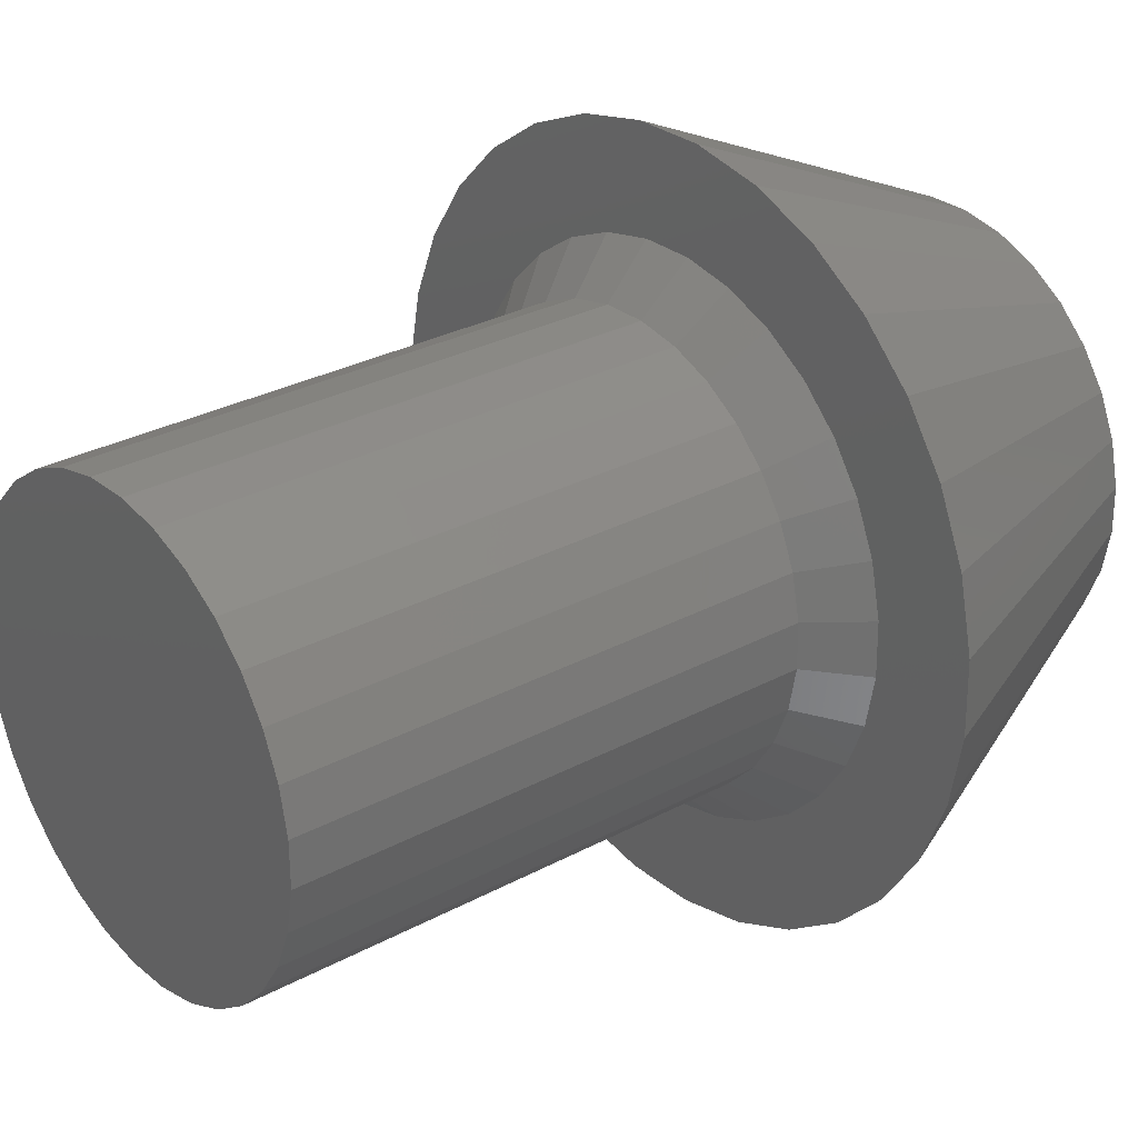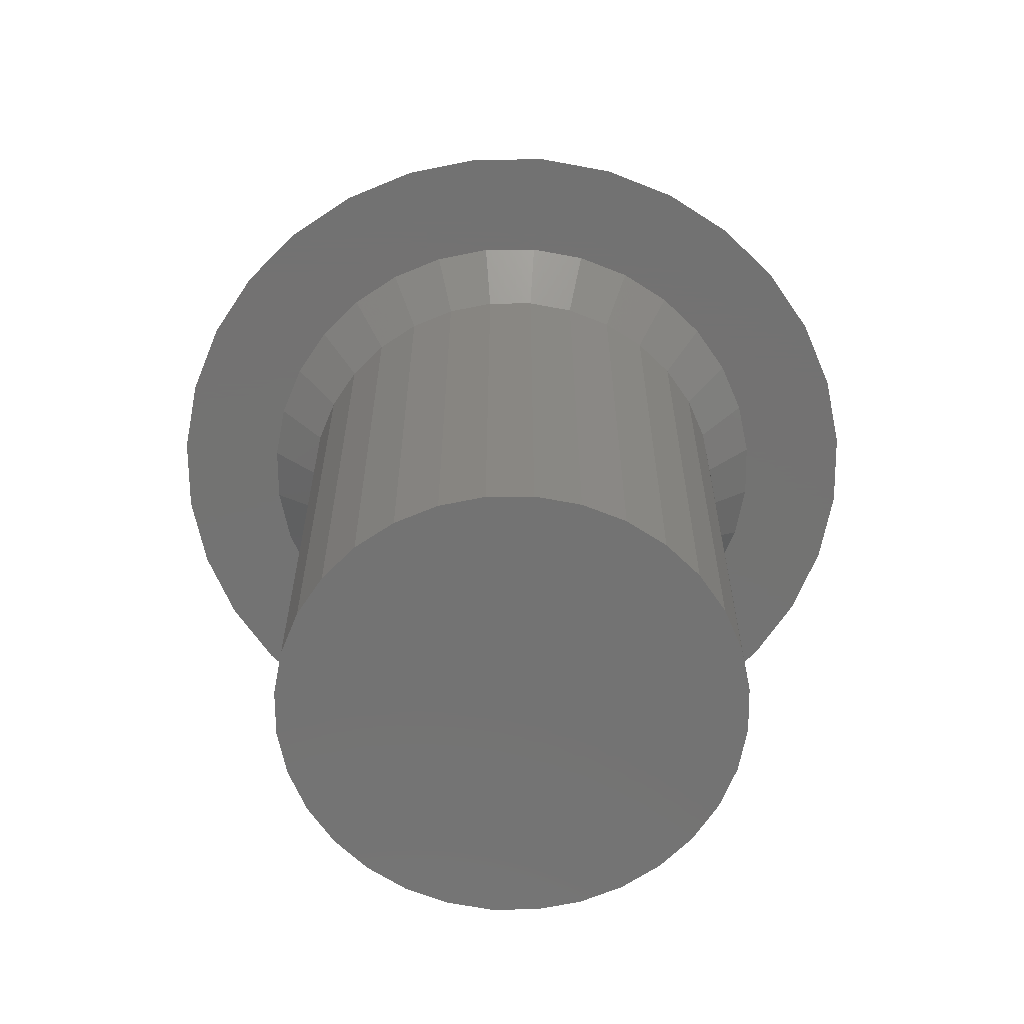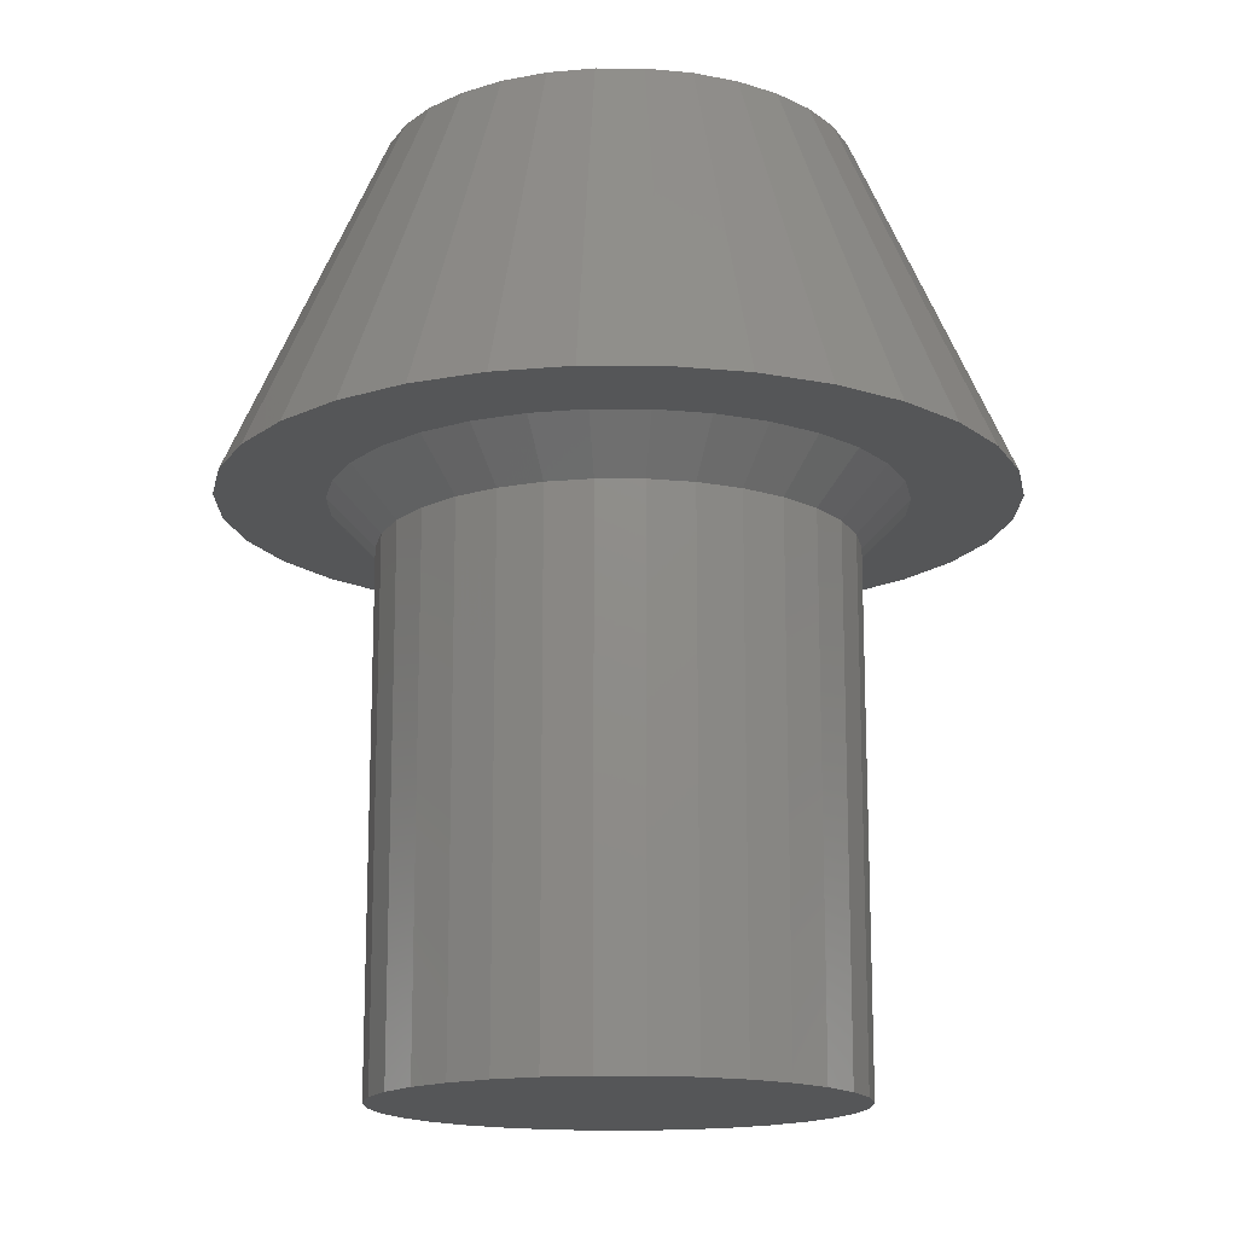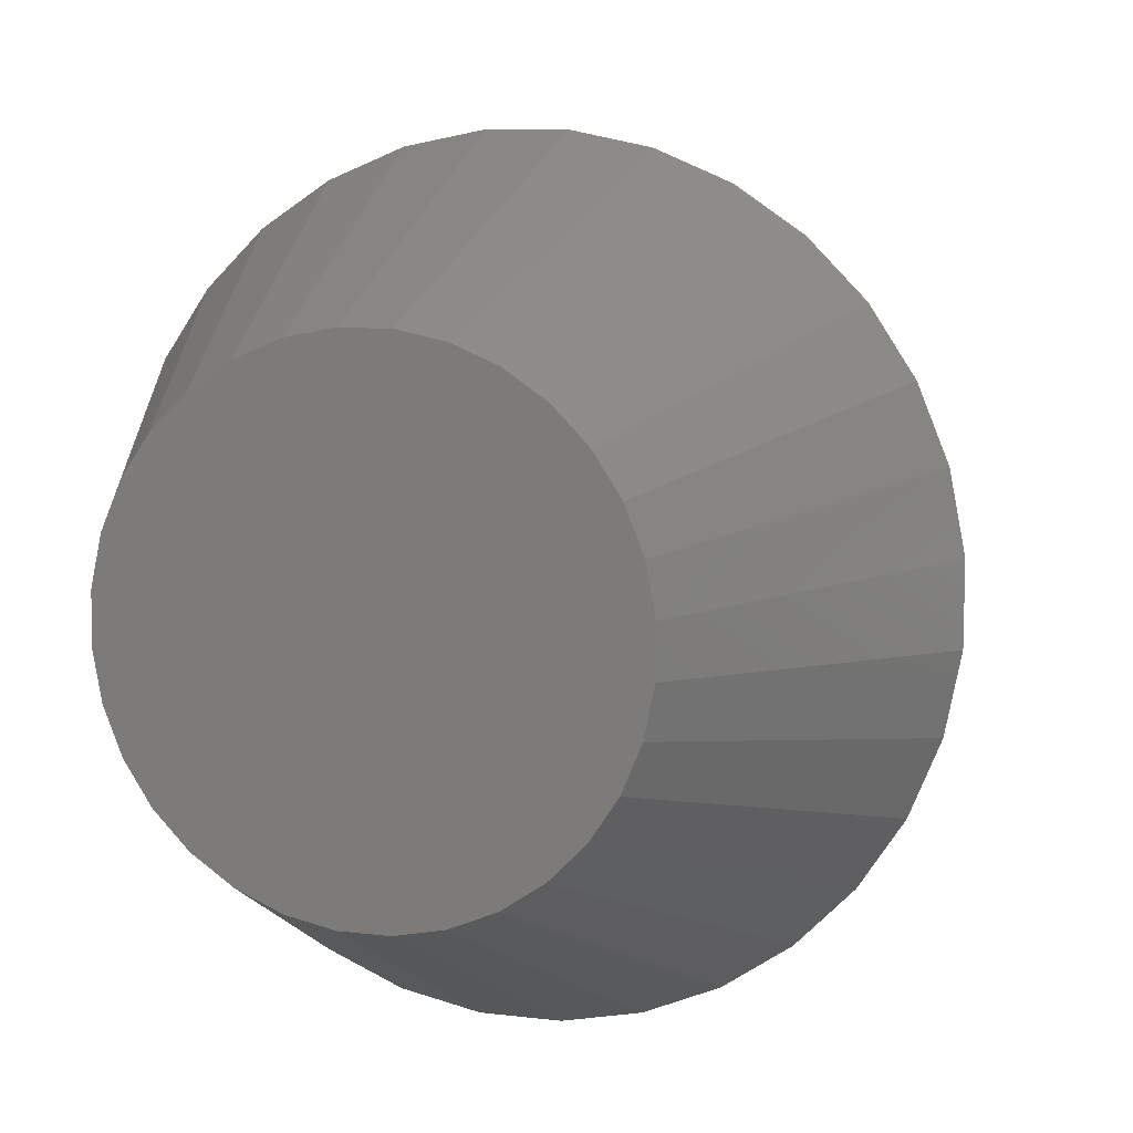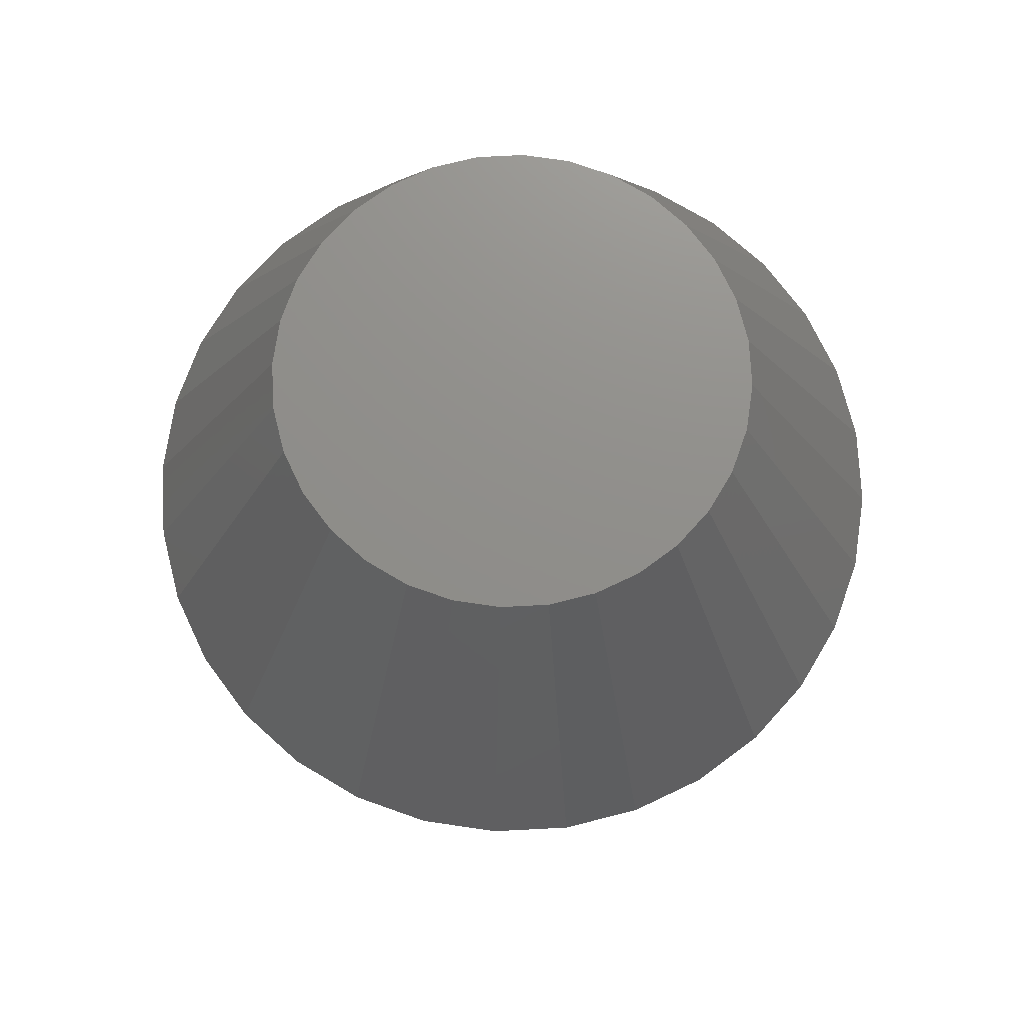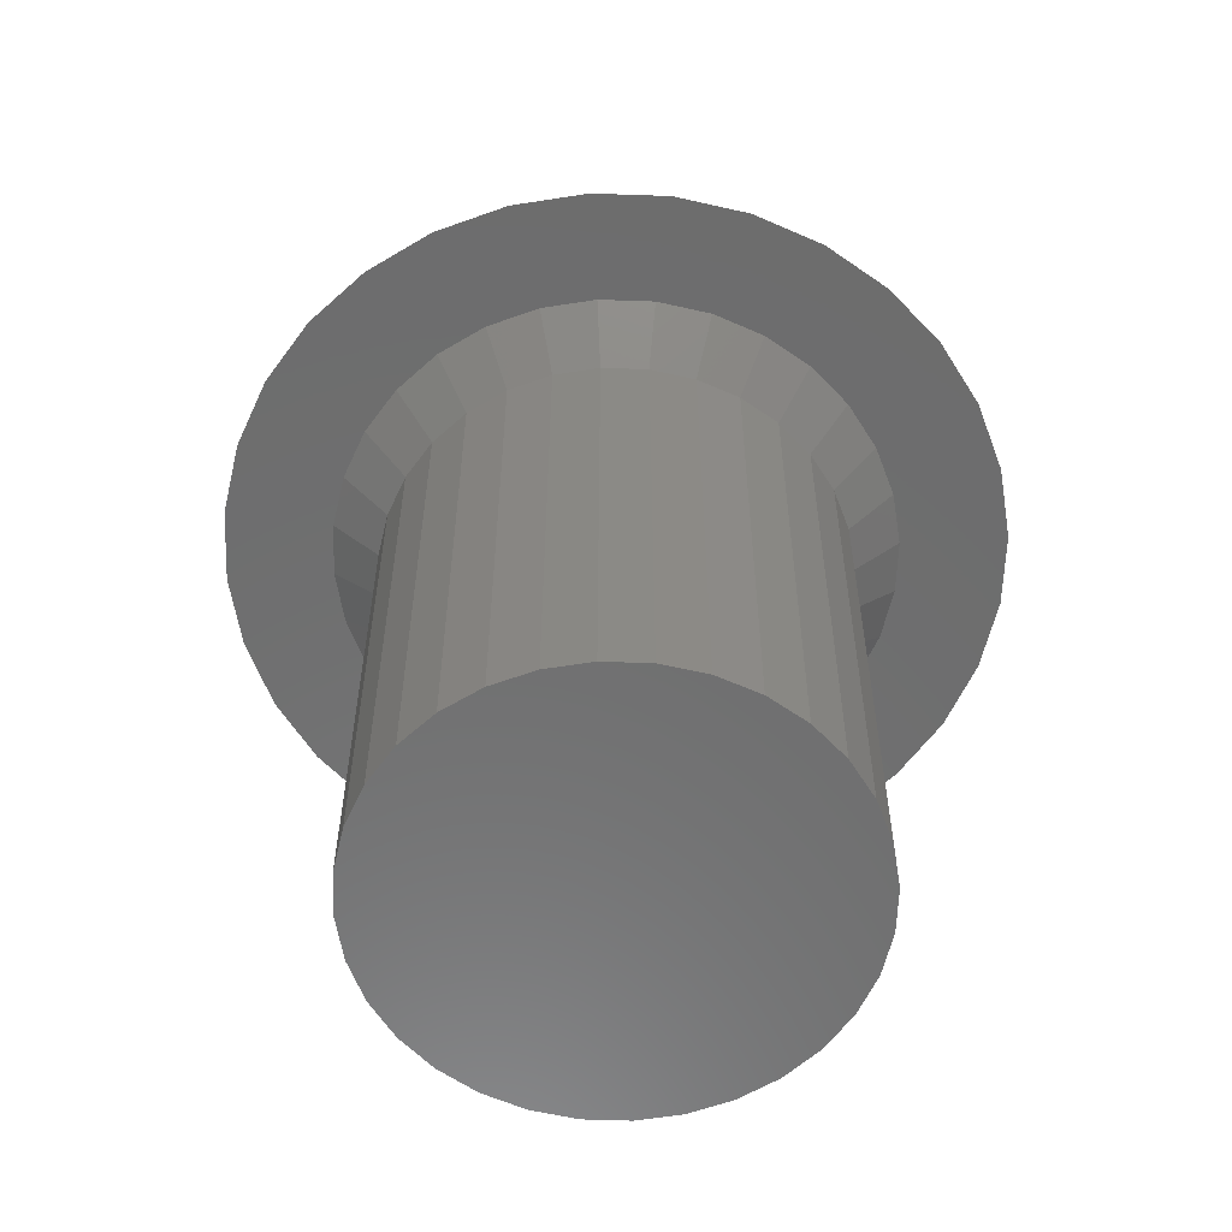
<metadata>
{"format":"stl","ext":"stl","renderer":"f3d","projection":"perspective","resolution":1024,"background":"white","views":[{"elev":28.9,"azim":-129.0,"up":"+Y"},{"elev":-64.9,"azim":168.7,"up":"+Z"},{"elev":-15.6,"azim":-57.1,"up":"+Z"},{"elev":6.8,"azim":19.4,"up":"+Y"},{"elev":73.2,"azim":-149.7,"up":"+Z"},{"elev":-59.3,"azim":98.7,"up":"+Z"}]}
</metadata>
<code>
# stl→obj: 160 verts, 316 faces
v 0.1514 0.2771 0.02829
v 0.02448 0.2272 0.02829
v 0.09442 0.3013 0.02829
v 0.2026 0.2423 0.02829
v 0.02032 -0.2276 0.02829
v 0.08891 -0.303 0.02829
v 0.02808 -0.3145 0.02829
v -0.03382 -0.314 0.02829
v -0.02032 0.2276 0.02829
v -0.08891 0.303 0.02829
v -0.02808 0.3145 0.02829
v 0.1463 -0.2798 0.02829
v -0.02448 -0.2272 0.02829
v -0.09442 -0.3013 0.02829
v -0.1514 -0.2771 0.02829
v -0.2026 -0.2423 0.02829
v -0.06833 -0.2181 0.02829
v 0.03382 0.314 0.02829
v -0.1096 -0.2006 0.02829
v -0.2459 -0.1981 0.02829
v -0.1466 -0.1753 0.02829
v -0.2798 -0.1463 0.02829
v -0.178 -0.1434 0.02829
v -0.2025 -0.1059 0.02829
v -0.303 -0.08891 0.02829
v -0.2193 -0.06434 0.02829
v -0.3145 -0.02808 0.02829
v -0.2276 -0.02032 0.02829
v -0.2272 0.02448 0.02829
v -0.314 0.03382 0.02829
v -0.2181 0.06833 0.02829
v -0.3013 0.09442 0.02829
v -0.2006 0.1096 0.02829
v -0.1753 0.1466 0.02829
v -0.2771 0.1514 0.02829
v -0.1434 0.178 0.02829
v -0.2423 0.2026 0.02829
v -0.1059 0.2025 0.02829
v -0.06434 0.2193 0.02829
v -0.1981 0.2459 0.02829
v -0.1463 0.2798 0.02829
v 0.1981 -0.2459 0.02829
v 0.06434 -0.2193 0.02829
v 0.2423 -0.2026 0.02829
v 0.1059 -0.2025 0.02829
v 0.2771 -0.1514 0.02829
v 0.1434 -0.178 0.02829
v 0.1753 -0.1466 0.02829
v 0.3013 -0.09442 0.02829
v 0.2006 -0.1096 0.02829
v 0.314 -0.03382 0.02829
v 0.2181 -0.06833 0.02829
v 0.2272 -0.02448 0.02829
v 0.3145 0.02808 0.02829
v 0.2276 0.02032 0.02829
v 0.303 0.08891 0.02829
v 0.2193 0.06434 0.02829
v 0.2025 0.1059 0.02829
v 0.2798 0.1463 0.02829
v 0.178 0.1434 0.02829
v 0.2459 0.1981 0.02829
v 0.1466 0.1753 0.02829
v 0.1096 0.2006 0.02829
v 0.06833 0.2181 0.02829
v 0.09084 0.1663 -0.01077
v 0.09084 0.1663 -0.4375
v 0.05665 0.1808 -0.01077
v 0.05665 0.1808 -0.4375
v 0.02029 0.1884 -0.01077
v 0.02029 0.1884 -0.4375
v -0.01685 0.1887 -0.01077
v -0.01685 0.1887 -0.4375
v -0.05334 0.1818 -0.01077
v -0.05334 0.1818 -0.4375
v -0.08779 0.1679 -0.01077
v -0.08779 0.1679 -0.4375
v -0.1189 0.1476 -0.01077
v -0.1189 0.1476 -0.4375
v -0.1454 0.1215 -0.01077
v -0.1454 0.1215 -0.4375
v -0.1663 0.09084 -0.01077
v -0.1663 0.09084 -0.4375
v -0.1808 0.05665 -0.01077
v -0.1808 0.05665 -0.4375
v -0.1884 0.02029 -0.01077
v -0.1884 0.02029 -0.4375
v -0.1887 -0.01685 -0.01077
v -0.1887 -0.01685 -0.4375
v -0.1818 -0.05334 -0.01077
v -0.1818 -0.05334 -0.4375
v -0.1679 -0.08779 -0.01077
v -0.1679 -0.08779 -0.4375
v -0.1476 -0.1189 -0.01077
v -0.1476 -0.1189 -0.4375
v -0.1215 -0.1454 -0.01077
v -0.1215 -0.1454 -0.4375
v -0.09084 -0.1663 -0.01077
v -0.09084 -0.1663 -0.4375
v -0.05665 -0.1808 -0.01077
v -0.05665 -0.1808 -0.4375
v -0.02029 -0.1884 -0.01077
v -0.02029 -0.1884 -0.4375
v 0.01685 -0.1887 -0.01077
v 0.01685 -0.1887 -0.4375
v 0.05334 -0.1818 -0.01077
v 0.05334 -0.1818 -0.4375
v 0.08779 -0.1679 -0.01077
v 0.08779 -0.1679 -0.4375
v 0.1189 -0.1476 -0.01077
v 0.1189 -0.1476 -0.4375
v 0.1454 -0.1215 -0.01077
v 0.1454 -0.1215 -0.4375
v 0.1663 -0.09084 -0.01077
v 0.1663 -0.09084 -0.4375
v 0.1808 -0.05665 -0.01077
v 0.1808 -0.05665 -0.4375
v 0.1884 -0.02029 -0.01077
v 0.1884 -0.02029 -0.4375
v 0.1887 0.01685 -0.01077
v 0.1887 0.01685 -0.4375
v 0.1818 0.05334 -0.01077
v 0.1818 0.05334 -0.4375
v 0.1679 0.08779 -0.01077
v 0.1679 0.08779 -0.4375
v 0.1476 0.1189 -0.01077
v 0.1476 0.1189 -0.4375
v 0.1215 0.1454 -0.01077
v 0.1215 0.1454 -0.4375
v -0.02029 -0.1884 0.3125
v 0.01685 -0.1887 0.3125
v 0.05334 -0.1818 0.3125
v -0.05665 -0.1808 0.3125
v 0.02029 0.1884 0.3125
v -0.01685 0.1887 0.3125
v 0.05665 0.1808 0.3125
v -0.05334 0.1818 0.3125
v -0.08779 0.1679 0.3125
v 0.09084 0.1663 0.3125
v -0.1189 0.1476 0.3125
v 0.1215 0.1454 0.3125
v -0.1454 0.1215 0.3125
v 0.1476 0.1189 0.3125
v -0.1663 0.09084 0.3125
v 0.1679 0.08779 0.3125
v -0.1808 0.05665 0.3125
v 0.1818 0.05334 0.3125
v -0.1884 0.02029 0.3125
v 0.1887 0.01685 0.3125
v -0.1887 -0.01685 0.3125
v 0.1884 -0.02029 0.3125
v -0.1818 -0.05334 0.3125
v 0.1808 -0.05665 0.3125
v -0.1679 -0.08779 0.3125
v 0.1663 -0.09084 0.3125
v -0.1476 -0.1189 0.3125
v 0.1454 -0.1215 0.3125
v -0.1215 -0.1454 0.3125
v 0.1189 -0.1476 0.3125
v -0.09084 -0.1663 0.3125
v 0.08779 -0.1679 0.3125
f 1 2 3
f 1 4 2
f 5 6 7
f 7 8 5
f 9 10 11
f 12 6 5
f 13 5 8
f 13 8 14
f 13 14 15
f 13 15 16
f 13 16 17
f 9 11 2
f 2 11 18
f 2 18 3
f 17 16 19
f 19 16 20
f 19 20 21
f 21 20 22
f 21 22 23
f 23 22 24
f 24 22 25
f 24 25 26
f 26 25 27
f 26 27 28
f 28 27 29
f 29 27 30
f 29 30 31
f 31 30 32
f 31 32 33
f 33 32 34
f 34 32 35
f 34 35 36
f 36 35 37
f 36 37 38
f 38 37 39
f 39 37 40
f 39 40 9
f 9 40 41
f 9 41 10
f 12 5 42
f 42 5 43
f 42 43 44
f 44 43 45
f 44 45 46
f 46 45 47
f 46 47 48
f 46 48 49
f 49 48 50
f 49 50 51
f 51 50 52
f 51 52 53
f 51 53 54
f 54 53 55
f 54 55 56
f 56 55 57
f 56 57 58
f 56 58 59
f 59 58 60
f 59 60 61
f 61 60 62
f 61 62 63
f 61 63 4
f 4 63 64
f 4 64 2
f 65 66 67
f 67 66 68
f 67 68 69
f 69 68 70
f 69 70 71
f 71 70 72
f 71 72 73
f 73 72 74
f 73 74 75
f 75 74 76
f 75 76 77
f 77 76 78
f 77 78 79
f 79 78 80
f 79 80 81
f 81 80 82
f 81 82 83
f 83 82 84
f 83 84 85
f 85 84 86
f 85 86 87
f 87 86 88
f 87 88 89
f 89 88 90
f 89 90 91
f 91 90 92
f 91 92 93
f 93 92 94
f 93 94 95
f 95 94 96
f 95 96 97
f 97 96 98
f 97 98 99
f 99 98 100
f 99 100 101
f 101 100 102
f 101 102 103
f 103 102 104
f 103 104 105
f 105 104 106
f 105 106 107
f 107 106 108
f 107 108 109
f 109 108 110
f 109 110 111
f 111 110 112
f 111 112 113
f 113 112 114
f 113 114 115
f 115 114 116
f 115 116 117
f 117 116 118
f 117 118 119
f 119 118 120
f 119 120 121
f 121 120 122
f 121 122 123
f 123 122 124
f 123 124 125
f 125 124 126
f 125 126 127
f 127 126 128
f 127 128 65
f 65 128 66
f 113 115 50
f 50 48 113
f 5 105 43
f 43 105 107
f 43 107 45
f 105 5 103
f 103 5 13
f 103 13 101
f 101 13 17
f 101 17 99
f 99 17 19
f 99 19 97
f 123 57 121
f 121 57 55
f 121 55 119
f 57 123 58
f 58 123 125
f 58 125 60
f 60 125 127
f 60 127 62
f 62 127 65
f 62 65 63
f 50 115 52
f 52 115 117
f 52 117 53
f 53 117 119
f 53 119 55
f 113 48 111
f 111 48 47
f 111 47 109
f 109 47 45
f 109 45 107
f 81 83 33
f 33 34 81
f 9 73 39
f 39 73 75
f 39 75 38
f 73 9 71
f 71 9 2
f 71 2 69
f 69 2 64
f 69 64 67
f 67 64 63
f 67 63 65
f 91 26 89
f 89 26 28
f 89 28 87
f 26 91 24
f 24 91 93
f 24 93 23
f 23 93 95
f 23 95 21
f 21 95 97
f 21 97 19
f 33 83 31
f 31 83 85
f 31 85 29
f 29 85 87
f 29 87 28
f 81 34 79
f 79 34 36
f 79 36 77
f 77 36 38
f 77 38 75
f 129 130 131
f 131 132 129
f 133 134 135
f 134 136 135
f 135 136 137
f 135 137 138
f 138 137 139
f 138 139 140
f 140 139 141
f 140 141 142
f 142 141 143
f 142 143 144
f 144 143 145
f 144 145 146
f 146 145 147
f 146 147 148
f 148 147 149
f 148 149 150
f 150 149 151
f 150 151 152
f 152 151 153
f 152 153 154
f 154 153 155
f 154 155 156
f 156 155 157
f 156 157 158
f 158 157 159
f 158 159 160
f 160 159 132
f 160 132 131
f 106 104 102
f 102 100 106
f 68 72 70
f 106 100 108
f 108 100 98
f 108 98 110
f 110 98 96
f 110 96 112
f 112 96 94
f 112 94 114
f 114 94 92
f 114 92 116
f 116 92 90
f 116 90 118
f 118 90 88
f 118 88 120
f 120 88 86
f 120 86 122
f 122 86 84
f 122 84 124
f 124 84 82
f 124 82 126
f 126 82 80
f 126 80 128
f 128 80 78
f 128 78 66
f 66 78 76
f 66 76 68
f 68 76 74
f 68 74 72
f 138 1 135
f 135 1 3
f 135 3 133
f 133 3 18
f 133 18 134
f 134 18 11
f 134 11 136
f 136 11 10
f 136 10 137
f 137 10 41
f 137 41 139
f 139 41 40
f 139 40 141
f 141 40 37
f 141 37 143
f 143 37 35
f 143 35 145
f 145 35 32
f 145 32 147
f 147 32 30
f 147 30 149
f 149 30 27
f 149 27 151
f 151 27 25
f 151 25 153
f 153 25 22
f 153 22 155
f 155 22 20
f 155 20 157
f 157 20 16
f 157 16 159
f 159 16 15
f 159 15 132
f 132 15 14
f 132 14 129
f 129 14 8
f 129 8 130
f 130 8 7
f 130 7 131
f 131 7 6
f 131 6 160
f 160 6 12
f 160 12 158
f 158 12 42
f 158 42 156
f 156 42 44
f 156 44 154
f 154 44 46
f 154 46 152
f 152 46 49
f 152 49 150
f 150 49 51
f 150 51 148
f 148 51 54
f 148 54 146
f 146 54 56
f 146 56 144
f 144 56 59
f 144 59 142
f 142 59 61
f 142 61 140
f 140 61 4
f 140 4 138
f 138 4 1

</code>
